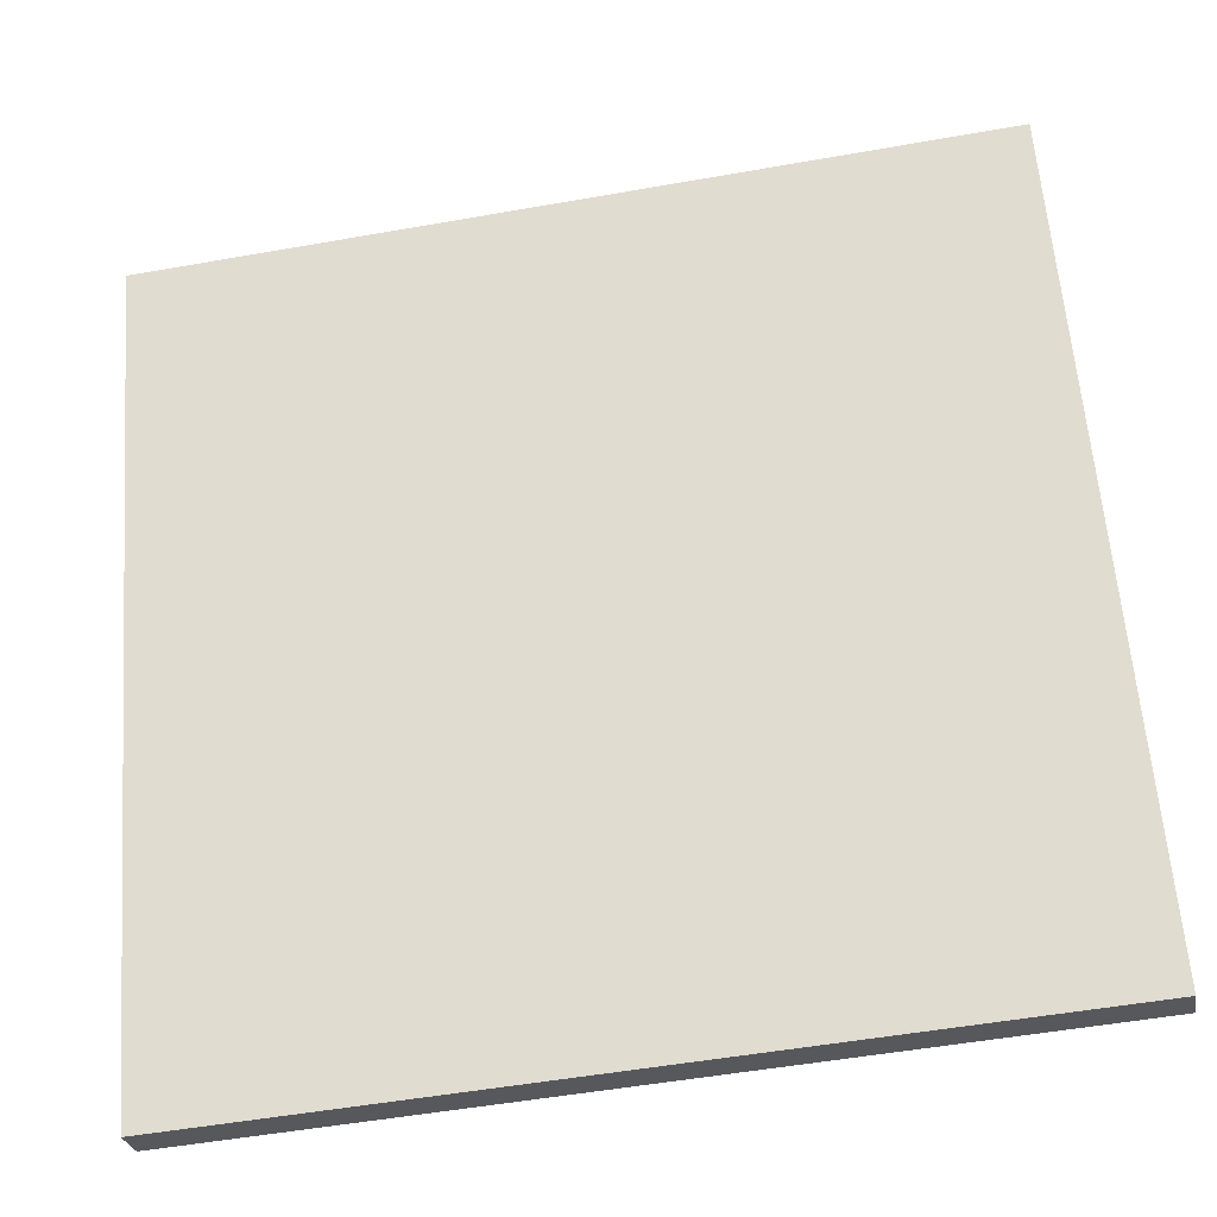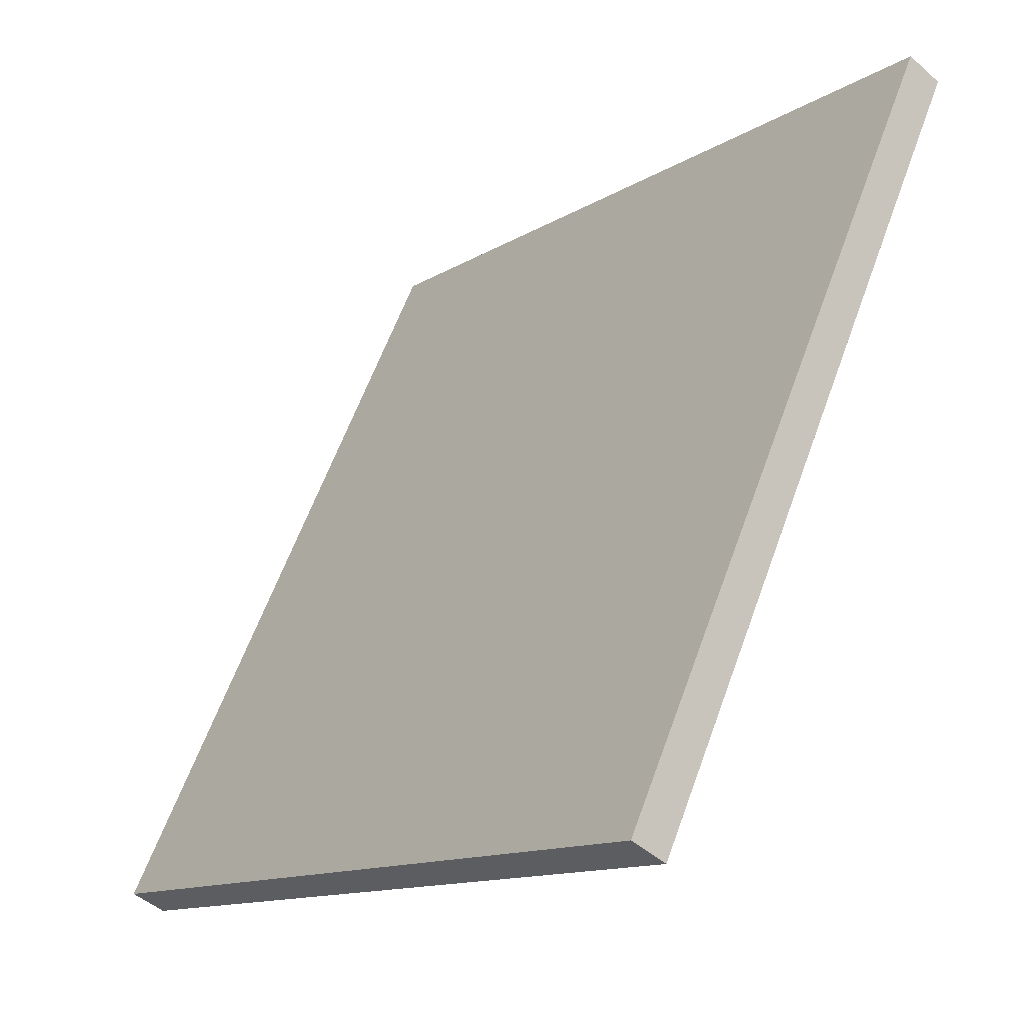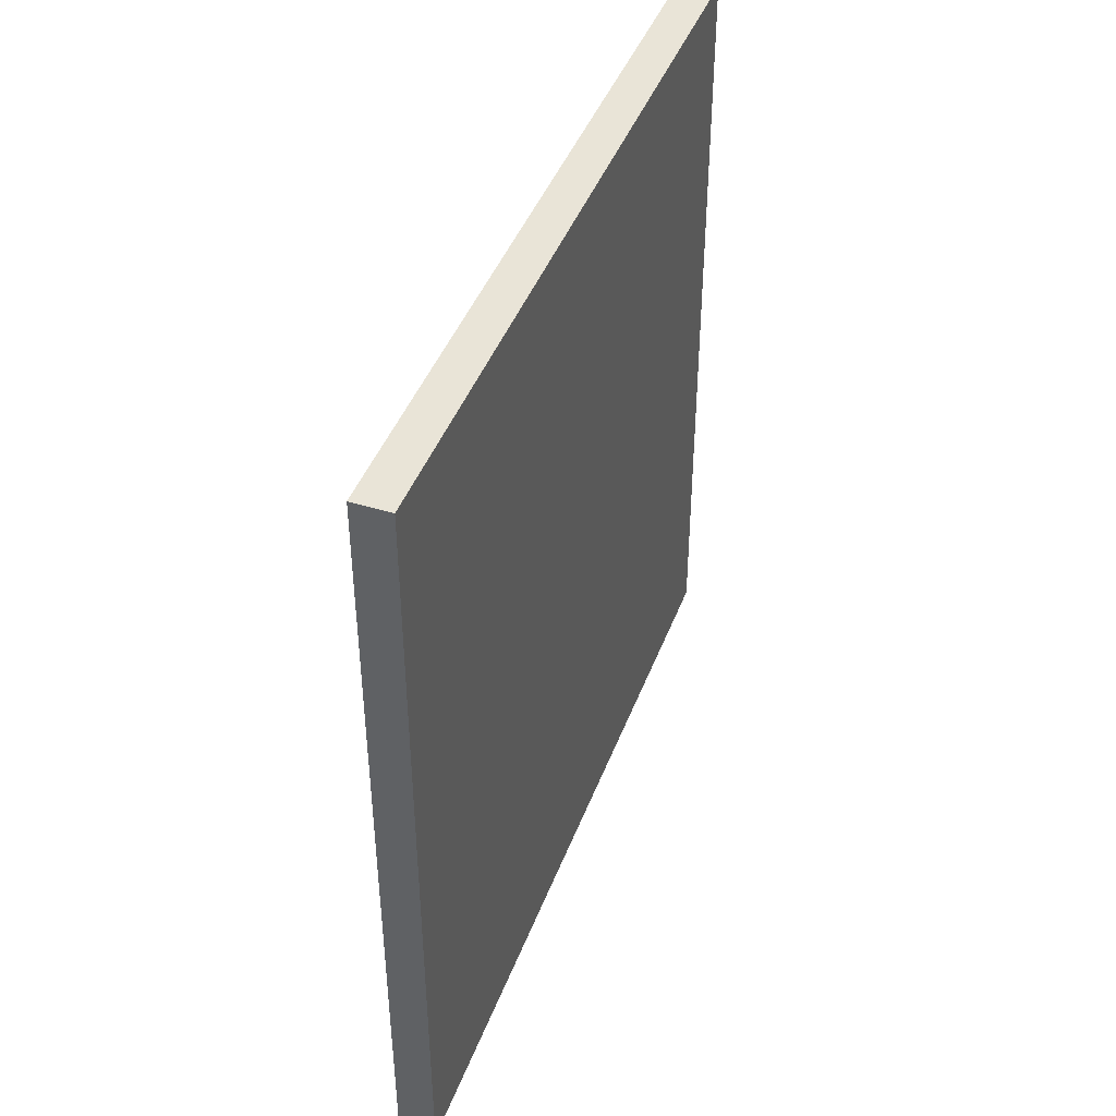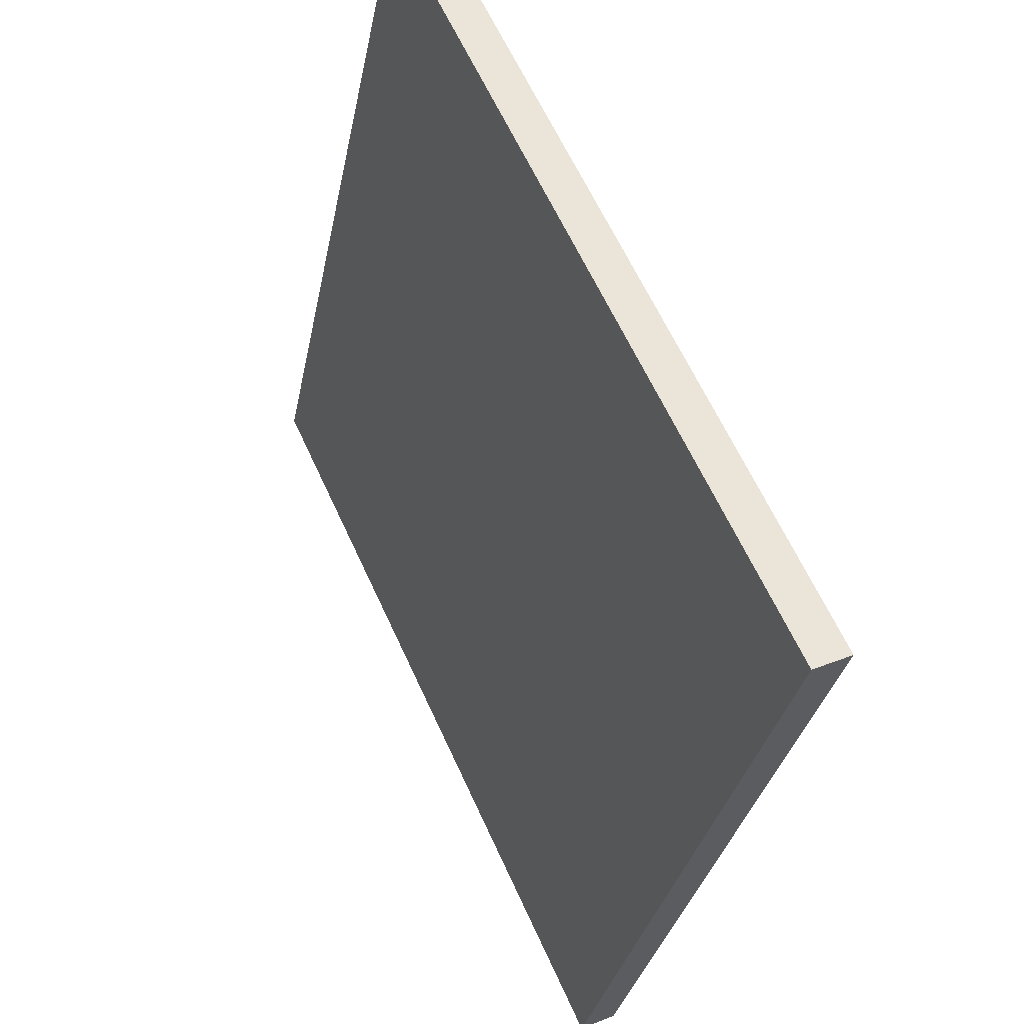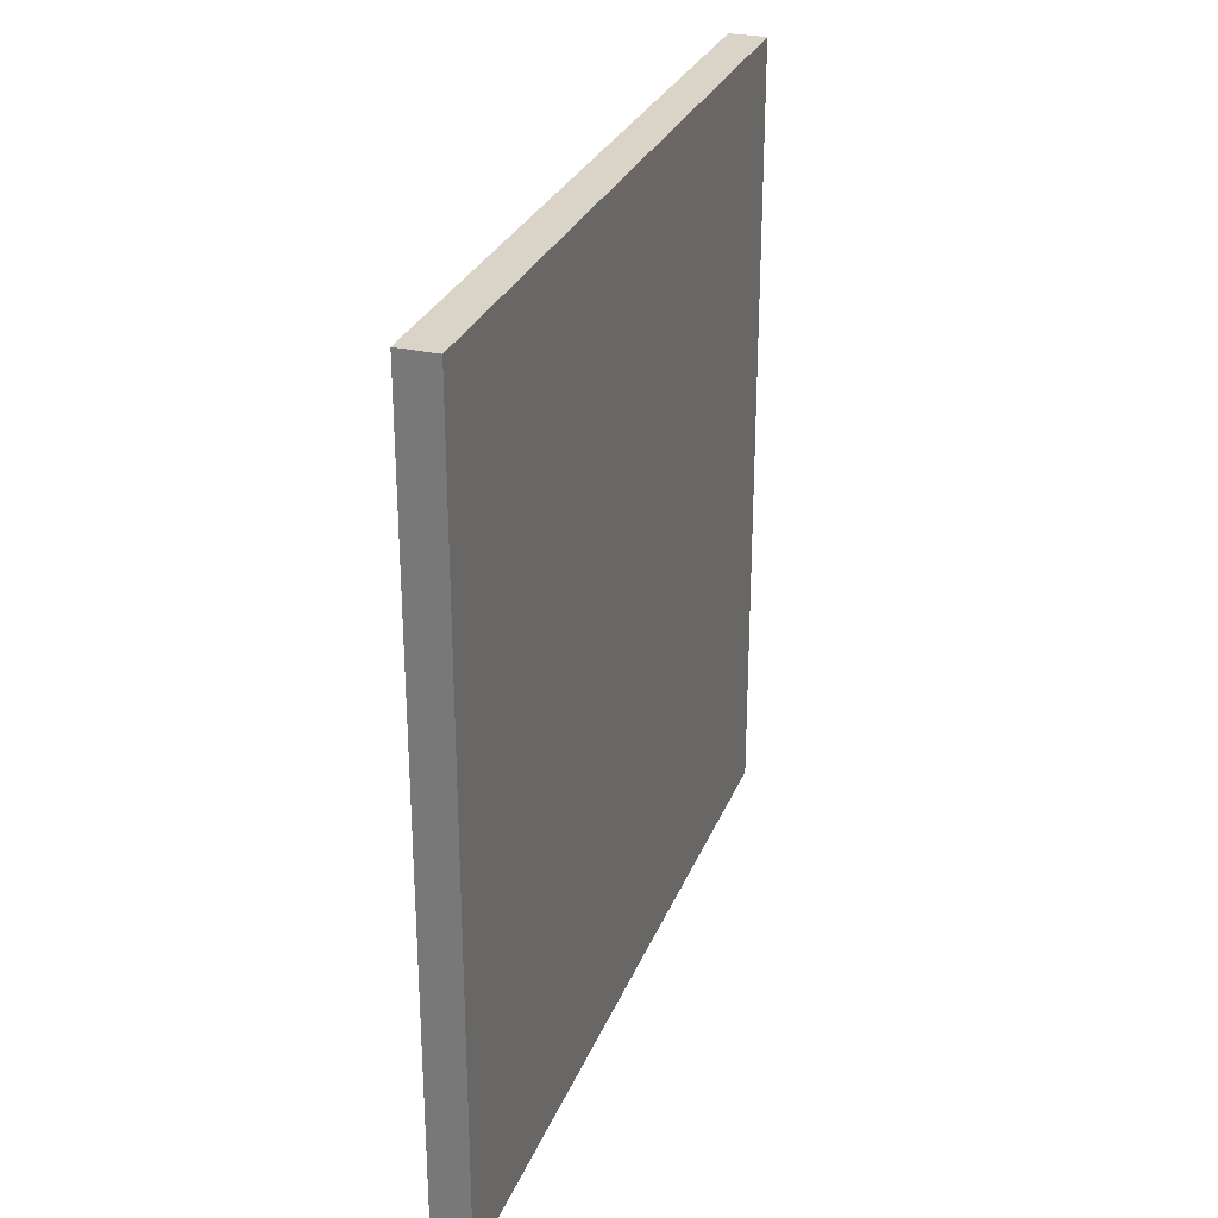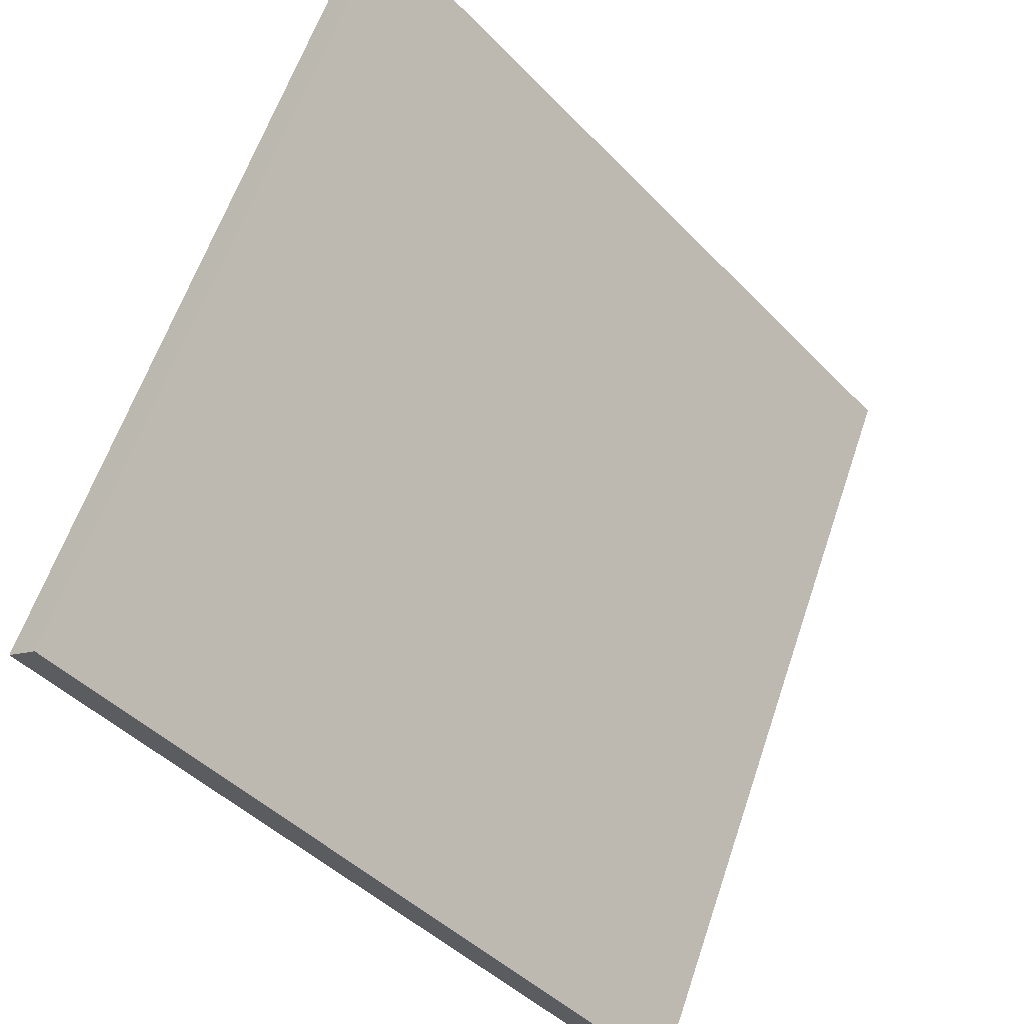
<metadata>
{"format":"obj","ext":"obj","renderer":"f3d","projection":"perspective","resolution":1024,"background":"white","views":[{"elev":-53.0,"azim":100.7,"up":"+Z"},{"elev":-12.9,"azim":-36.2,"up":"+Z"},{"elev":43.4,"azim":44.9,"up":"+Y"},{"elev":-31.9,"azim":169.2,"up":"+Z"},{"elev":28.7,"azim":-136.0,"up":"+Y"},{"elev":-45.4,"azim":40.6,"up":"+Z"}]}
</metadata>
<code>
v -14.51 -4.819 9.824
v -18.95 -4.819 0.3078
v -14.51 5.848 9.824
v -18.95 5.848 0.3078
v -14.97 -4.819 10.04
v -19.41 -4.819 0.5191
v -14.97 5.848 10.04
v -19.41 5.848 0.5191
f 4 3 1
f 1 2 4
f 8 6 5
f 5 7 8
f 6 2 1
f 1 5 6
f 8 4 2
f 2 6 8
f 7 3 4
f 4 8 7
f 5 1 3
f 3 7 5

</code>
